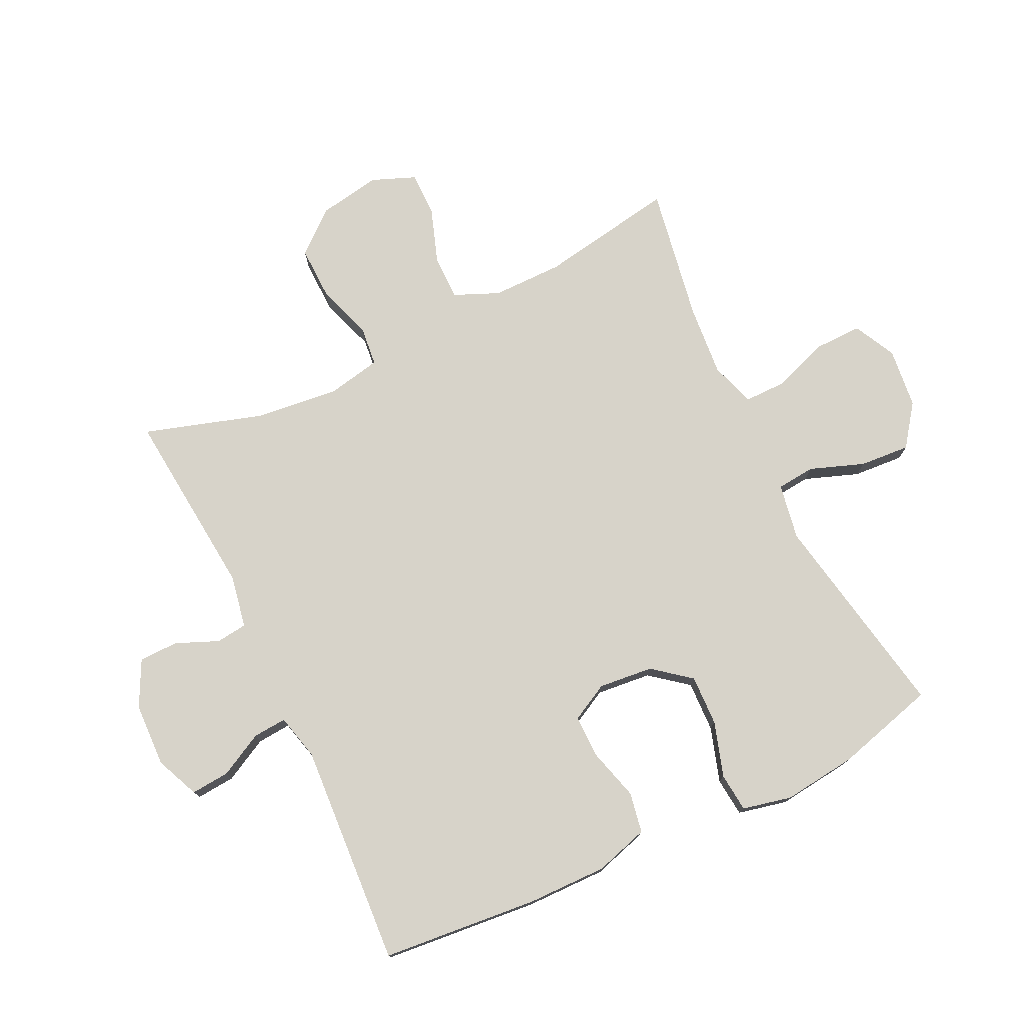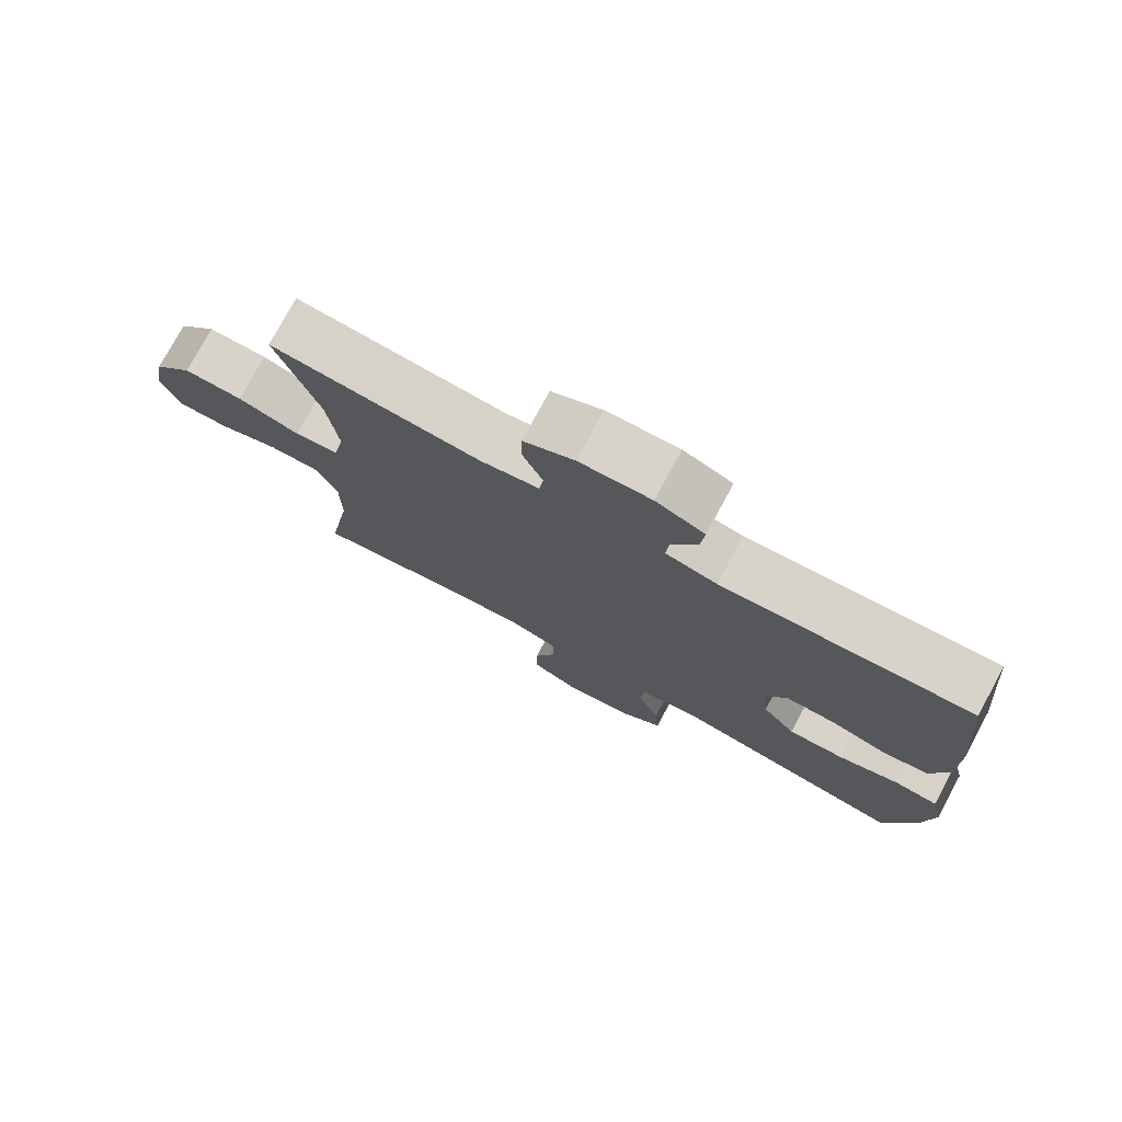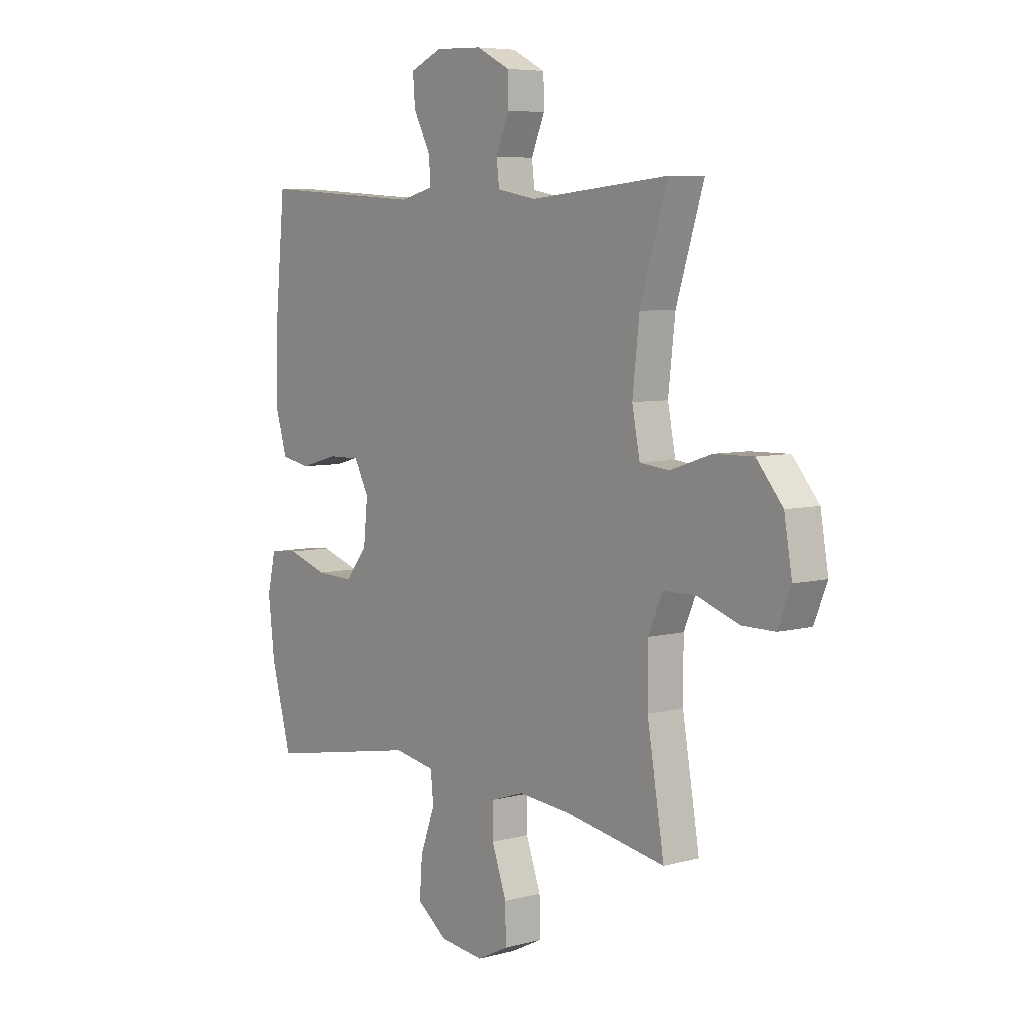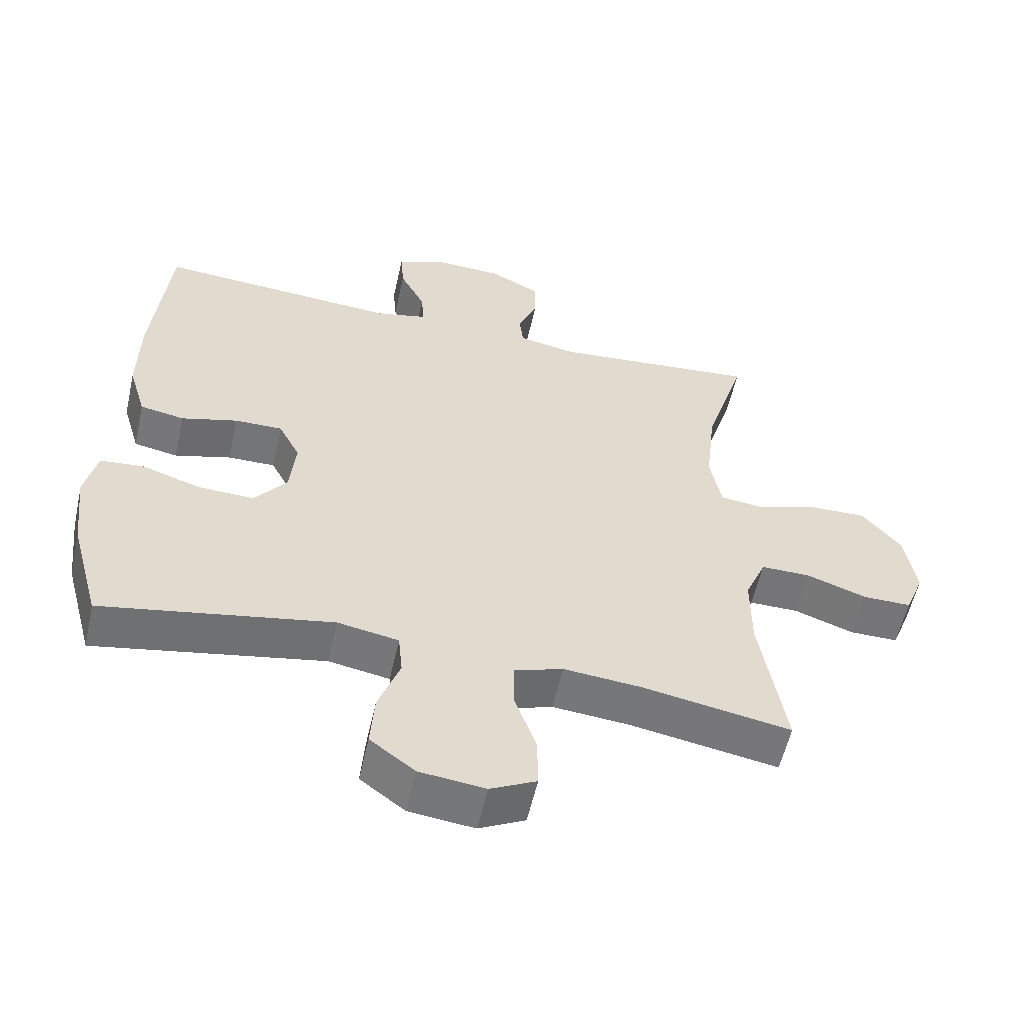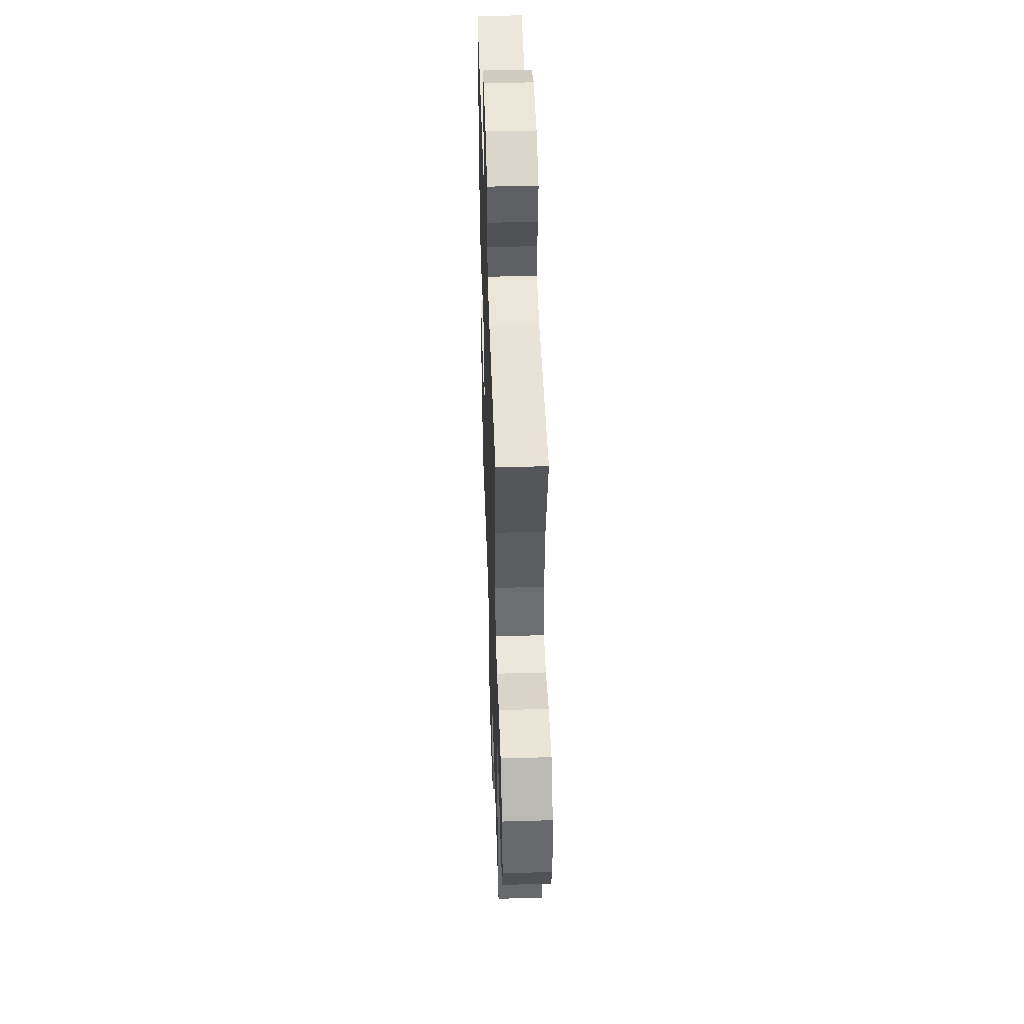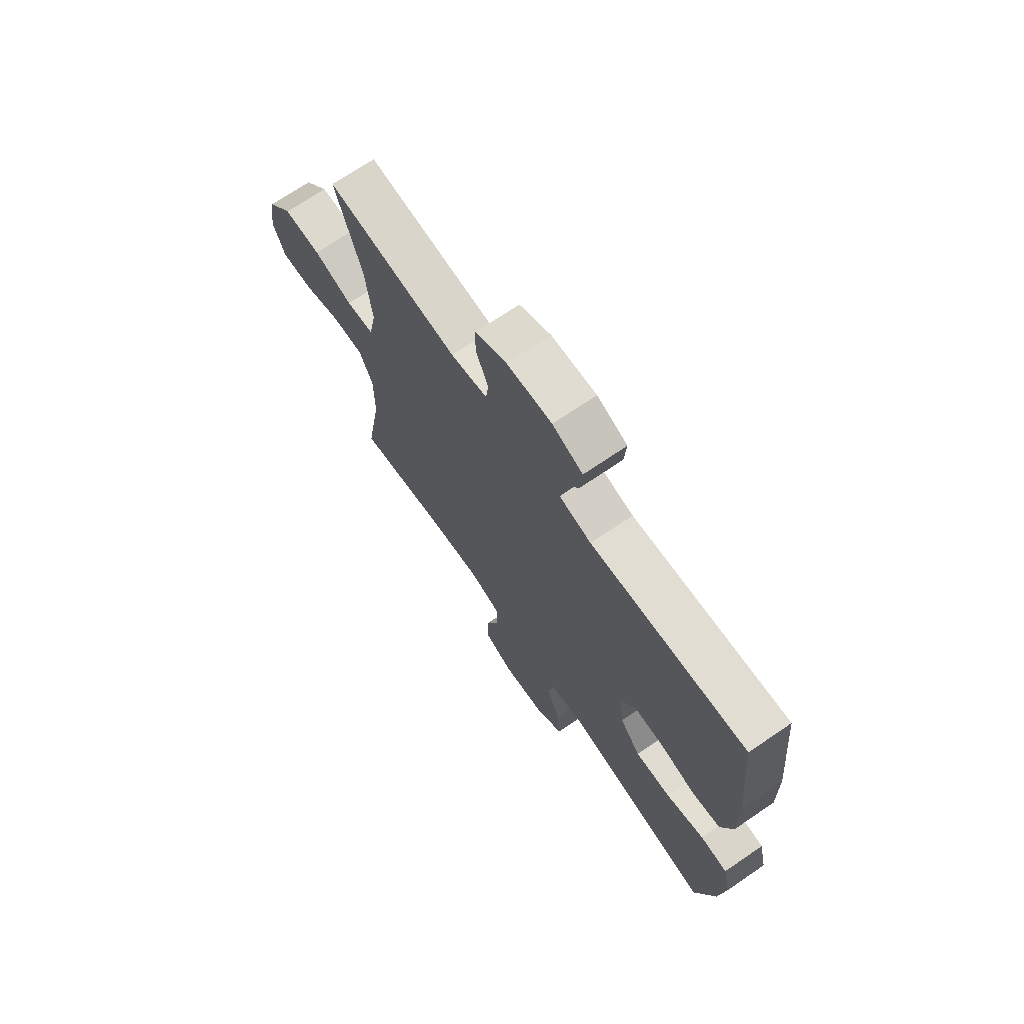
<metadata>
{"format":"obj","ext":"obj","renderer":"f3d","projection":"perspective","resolution":1024,"background":"white","views":[{"elev":76.3,"azim":64.2,"up":"+Y"},{"elev":76.8,"azim":28.4,"up":"+Z"},{"elev":6.3,"azim":-128.4,"up":"+Z"},{"elev":-56.6,"azim":167.4,"up":"+Z"},{"elev":47.0,"azim":-91.9,"up":"+Z"},{"elev":70.6,"azim":55.7,"up":"+Z"}]}
</metadata>
<code>
v 0.5 0.07 0.5
v 0.524 0.07 0.248
v 0.526 0.07 0.119
v 0.5 0.07 0.032
v 0.435 0.07 0.02
v 0.352 0.07 0.043
v 0.282 0.07 0.044
v 0.25 0.07 -0.017
v 0.259 0.07 -0.105
v 0.307 0.07 -0.165
v 0.389 0.07 -0.162
v 0.477 0.07 -0.134
v 0.54 0.07 -0.14
v 0.558 0.07 -0.219
v 0.544 0.07 -0.339
v 0.5 0.07 -0.5
v 0.162 0.07 -0.438
v 0.072 0.07 -0.454
v 0.066 0.07 -0.516
v 0.098 0.07 -0.603
v 0.104 0.07 -0.684
v 0.038 0.07 -0.733
v -0.059 0.07 -0.744
v -0.127 0.07 -0.71
v -0.126 0.07 -0.634
v -0.094 0.07 -0.544
v -0.094 0.07 -0.476
v -0.166 0.07 -0.452
v -0.281 0.07 -0.462
v -0.5 0.07 -0.5
v -0.463 0.07 -0.28
v -0.463 0.07 -0.166
v -0.494 0.07 -0.094
v -0.567 0.07 -0.094
v -0.656 0.07 -0.125
v -0.728 0.07 -0.125
v -0.756 0.07 -0.055
v -0.739 0.07 0.045
v -0.682 0.07 0.113
v -0.596 0.07 0.111
v -0.506 0.07 0.081
v -0.442 0.07 0.088
v -0.425 0.07 0.175
v -0.44 0.07 0.308
v -0.5 0.07 0.5
v -0.196 0.07 0.472
v -0.111 0.07 0.488
v -0.105 0.07 0.538
v -0.134 0.07 0.607
v -0.133 0.07 0.67
v -0.06 0.07 0.707
v 0.043 0.07 0.711
v 0.113 0.07 0.681
v 0.108 0.07 0.619
v 0.071 0.07 0.548
v 0.067 0.07 0.494
v 0.141 0.07 0.476
v 0.5 0 0.5
v 0.524 0 0.248
v 0.526 0 0.119
v 0.5 0 0.032
v 0.435 0 0.02
v 0.352 0 0.043
v 0.282 0 0.044
v 0.25 0 -0.017
v 0.259 0 -0.105
v 0.307 0 -0.165
v 0.389 0 -0.162
v 0.477 0 -0.134
v 0.54 0 -0.14
v 0.558 0 -0.219
v 0.544 0 -0.339
v 0.5 0 -0.5
v 0.162 0 -0.438
v 0.072 0 -0.454
v 0.066 0 -0.516
v 0.098 0 -0.603
v 0.104 0 -0.684
v 0.038 0 -0.733
v -0.059 0 -0.744
v -0.127 0 -0.71
v -0.126 0 -0.634
v -0.094 0 -0.544
v -0.094 0 -0.476
v -0.166 0 -0.452
v -0.281 0 -0.462
v -0.5 0 -0.5
v -0.463 0 -0.28
v -0.463 0 -0.166
v -0.494 0 -0.094
v -0.567 0 -0.094
v -0.656 0 -0.125
v -0.728 0 -0.125
v -0.756 0 -0.055
v -0.739 0 0.045
v -0.682 0 0.113
v -0.596 0 0.111
v -0.506 0 0.081
v -0.442 0 0.088
v -0.425 0 0.175
v -0.44 0 0.308
v -0.5 0 0.5
v -0.196 0 0.472
v -0.111 0 0.488
v -0.105 0 0.538
v -0.134 0 0.607
v -0.133 0 0.67
v -0.06 0 0.707
v 0.043 0 0.711
v 0.113 0 0.681
v 0.108 0 0.619
v 0.071 0 0.548
v 0.067 0 0.494
v 0.141 0 0.476
f 52 53 54 55
f 52 55 56
f 51 52 56
f 48 49 50 51
f 47 48 51 56
f 46 47 56 57
f 44 45 46
f 43 44 46 57
f 38 39 40 41
f 38 41 42
f 37 38 42
f 34 35 36 37
f 33 34 37 42
f 32 33 42
f 31 32 42 43
f 29 30 31
f 28 29 31 43
f 23 24 25 26
f 23 26 27
f 22 23 27
f 19 20 21 22
f 18 19 22 27
f 17 18 27 28
f 15 16 17
f 11 12 13 14
f 10 11 14 15
f 3 4 5 6
f 3 6 7
f 2 3 7
f 1 2 7
f 57 1 7 8
f 10 15 17 28
f 9 10 28 43
f 8 9 43 57
f 112 111 110 109
f 113 112 109
f 113 109 108
f 108 107 106 105
f 113 108 105 104
f 114 113 104 103
f 103 102 101
f 114 103 101 100
f 98 97 96 95
f 99 98 95
f 99 95 94
f 94 93 92 91
f 99 94 91 90
f 99 90 89
f 100 99 89 88
f 88 87 86
f 100 88 86 85
f 83 82 81 80
f 84 83 80
f 84 80 79
f 79 78 77 76
f 84 79 76 75
f 85 84 75 74
f 74 73 72
f 71 70 69 68
f 72 71 68 67
f 63 62 61 60
f 64 63 60
f 64 60 59
f 64 59 58
f 65 64 58 114
f 85 74 72 67
f 100 85 67 66
f 114 100 66 65
f 1 58 59 2
f 2 59 60 3
f 3 60 61 4
f 4 61 62 5
f 5 62 63 6
f 6 63 64 7
f 7 64 65 8
f 8 65 66 9
f 9 66 67 10
f 10 67 68 11
f 11 68 69 12
f 12 69 70 13
f 13 70 71 14
f 14 71 72 15
f 15 72 73 16
f 16 73 74 17
f 17 74 75 18
f 18 75 76 19
f 19 76 77 20
f 20 77 78 21
f 21 78 79 22
f 22 79 80 23
f 23 80 81 24
f 24 81 82 25
f 25 82 83 26
f 26 83 84 27
f 27 84 85 28
f 28 85 86 29
f 29 86 87 30
f 30 87 88 31
f 31 88 89 32
f 32 89 90 33
f 33 90 91 34
f 34 91 92 35
f 35 92 93 36
f 36 93 94 37
f 37 94 95 38
f 38 95 96 39
f 39 96 97 40
f 40 97 98 41
f 41 98 99 42
f 42 99 100 43
f 43 100 101 44
f 44 101 102 45
f 45 102 103 46
f 46 103 104 47
f 47 104 105 48
f 48 105 106 49
f 49 106 107 50
f 50 107 108 51
f 51 108 109 52
f 52 109 110 53
f 53 110 111 54
f 54 111 112 55
f 55 112 113 56
f 56 113 114 57
f 57 114 58 1

</code>
